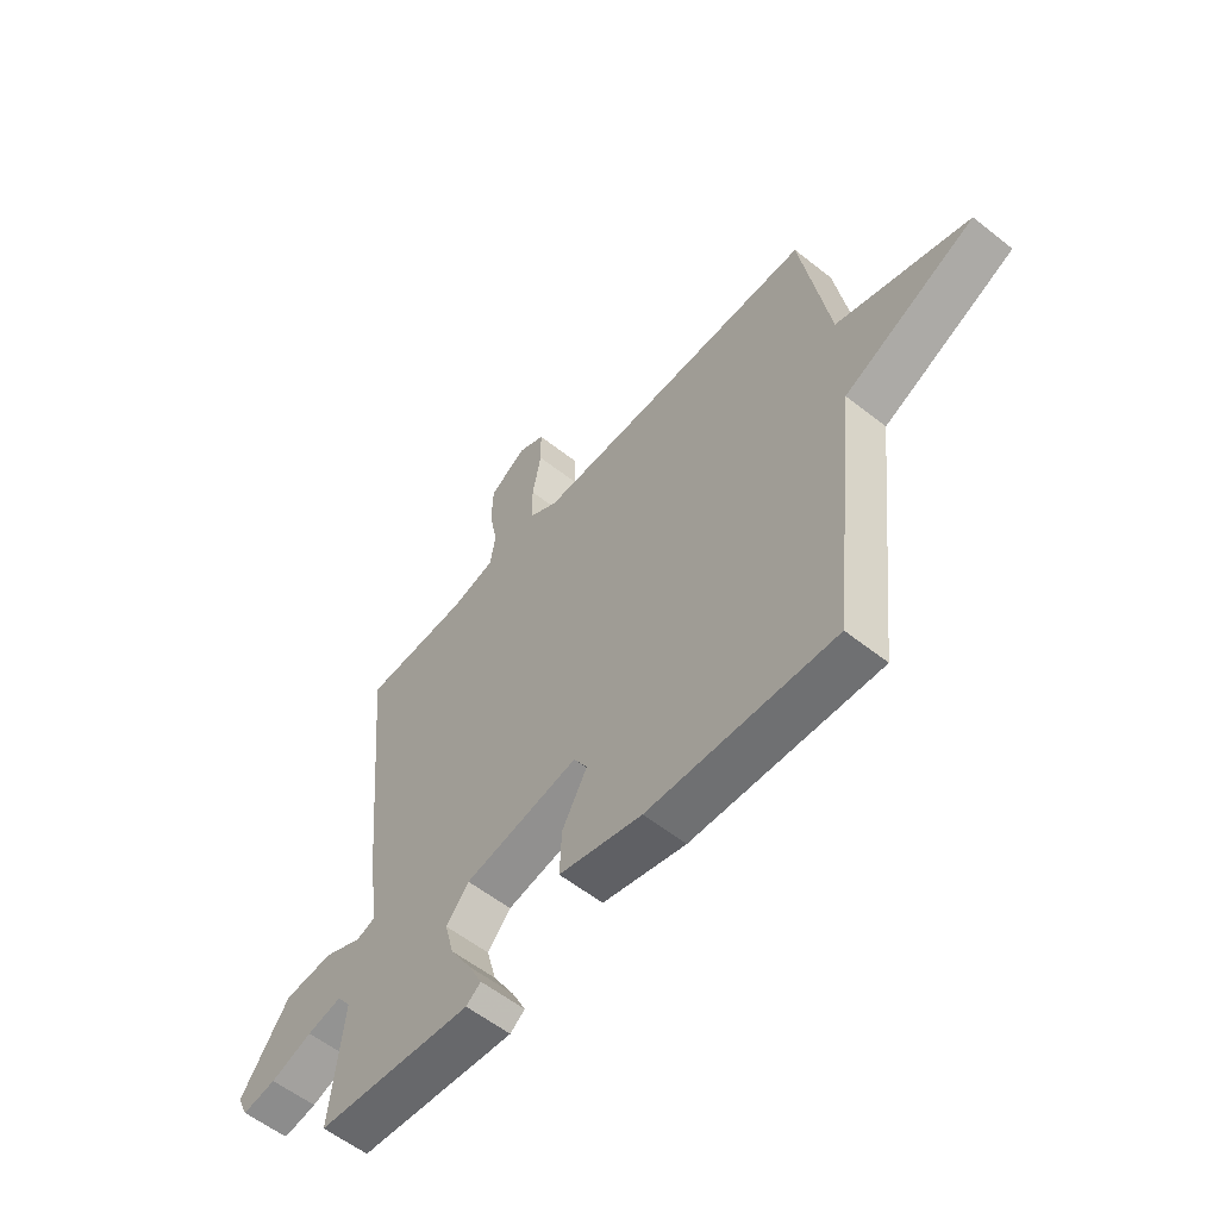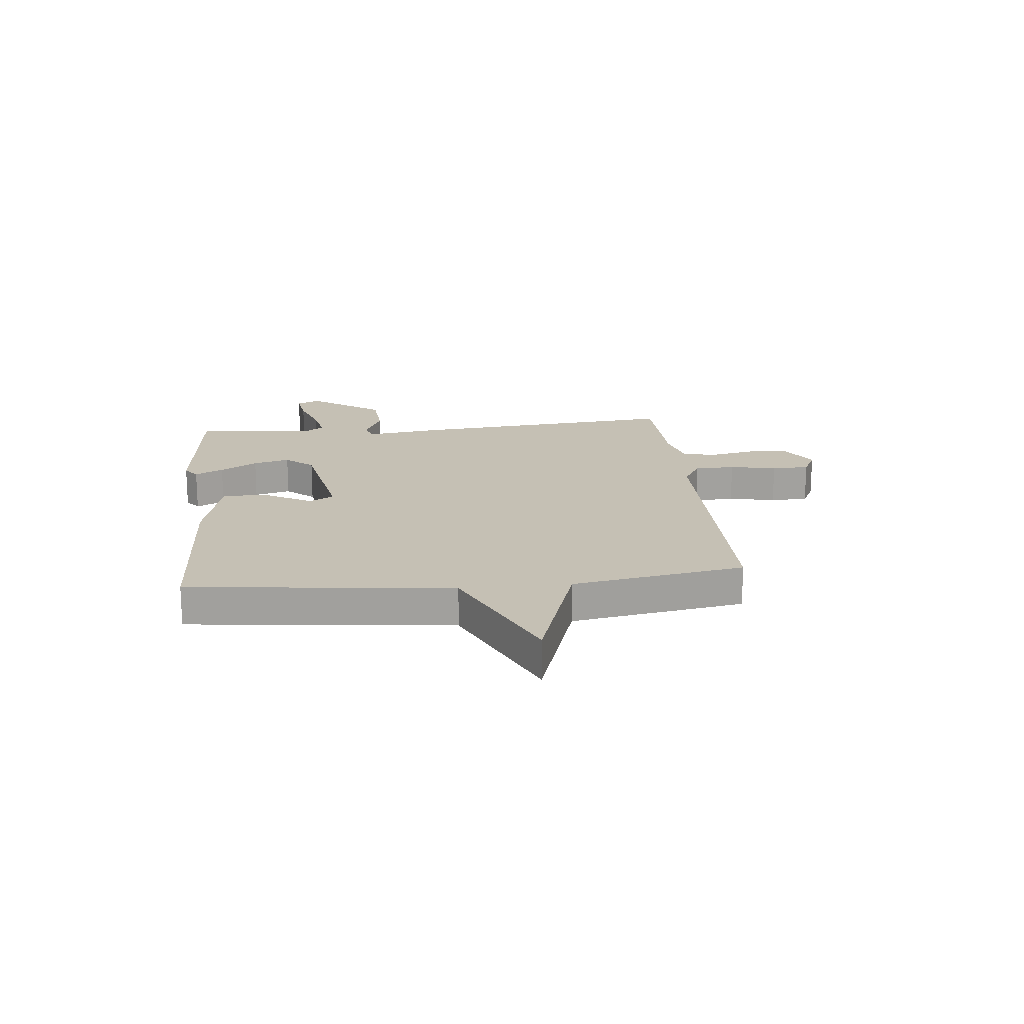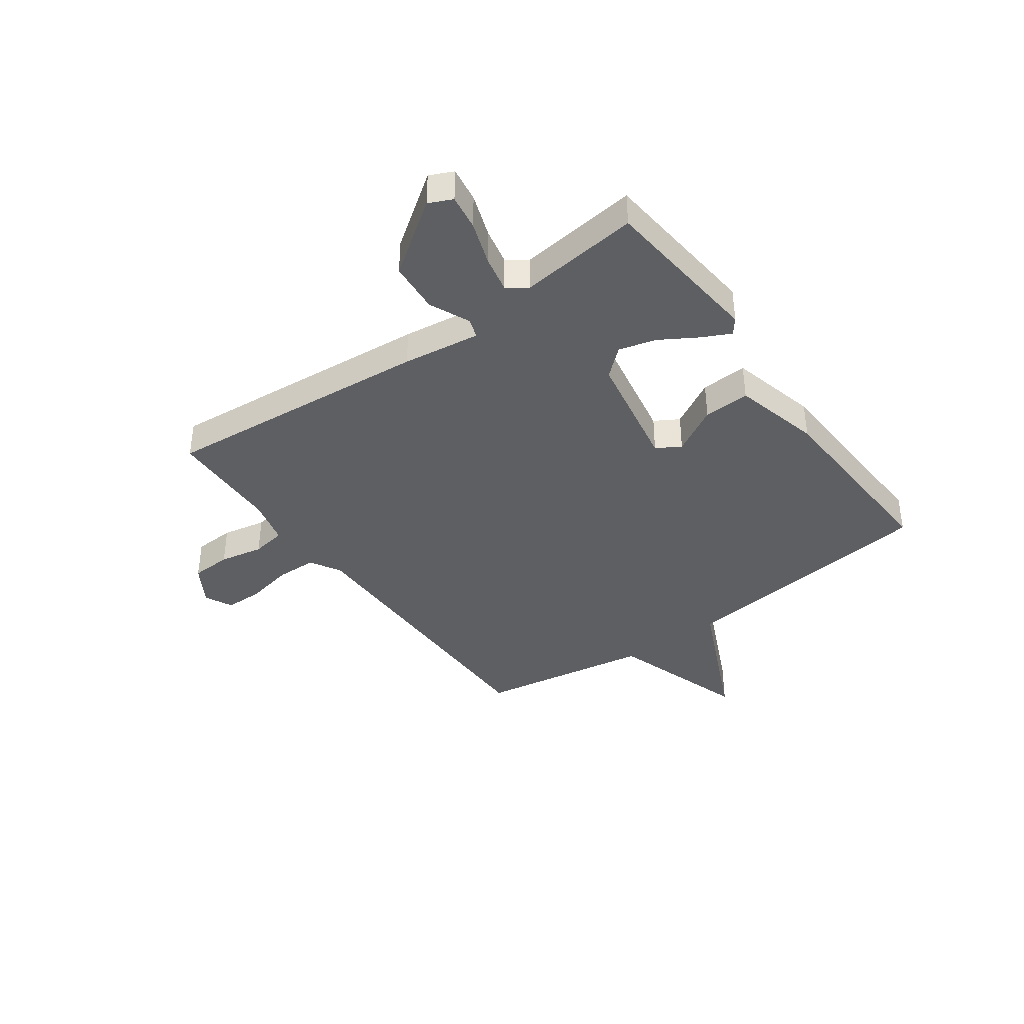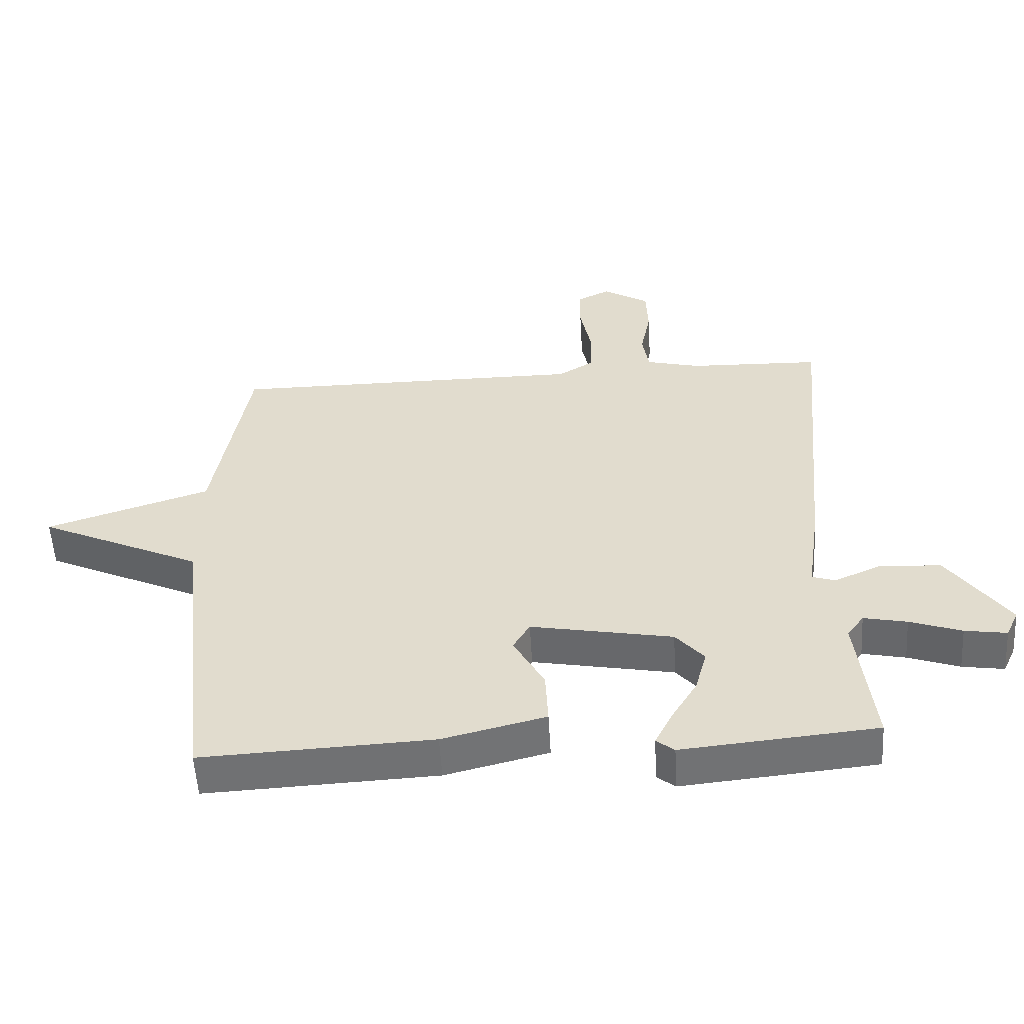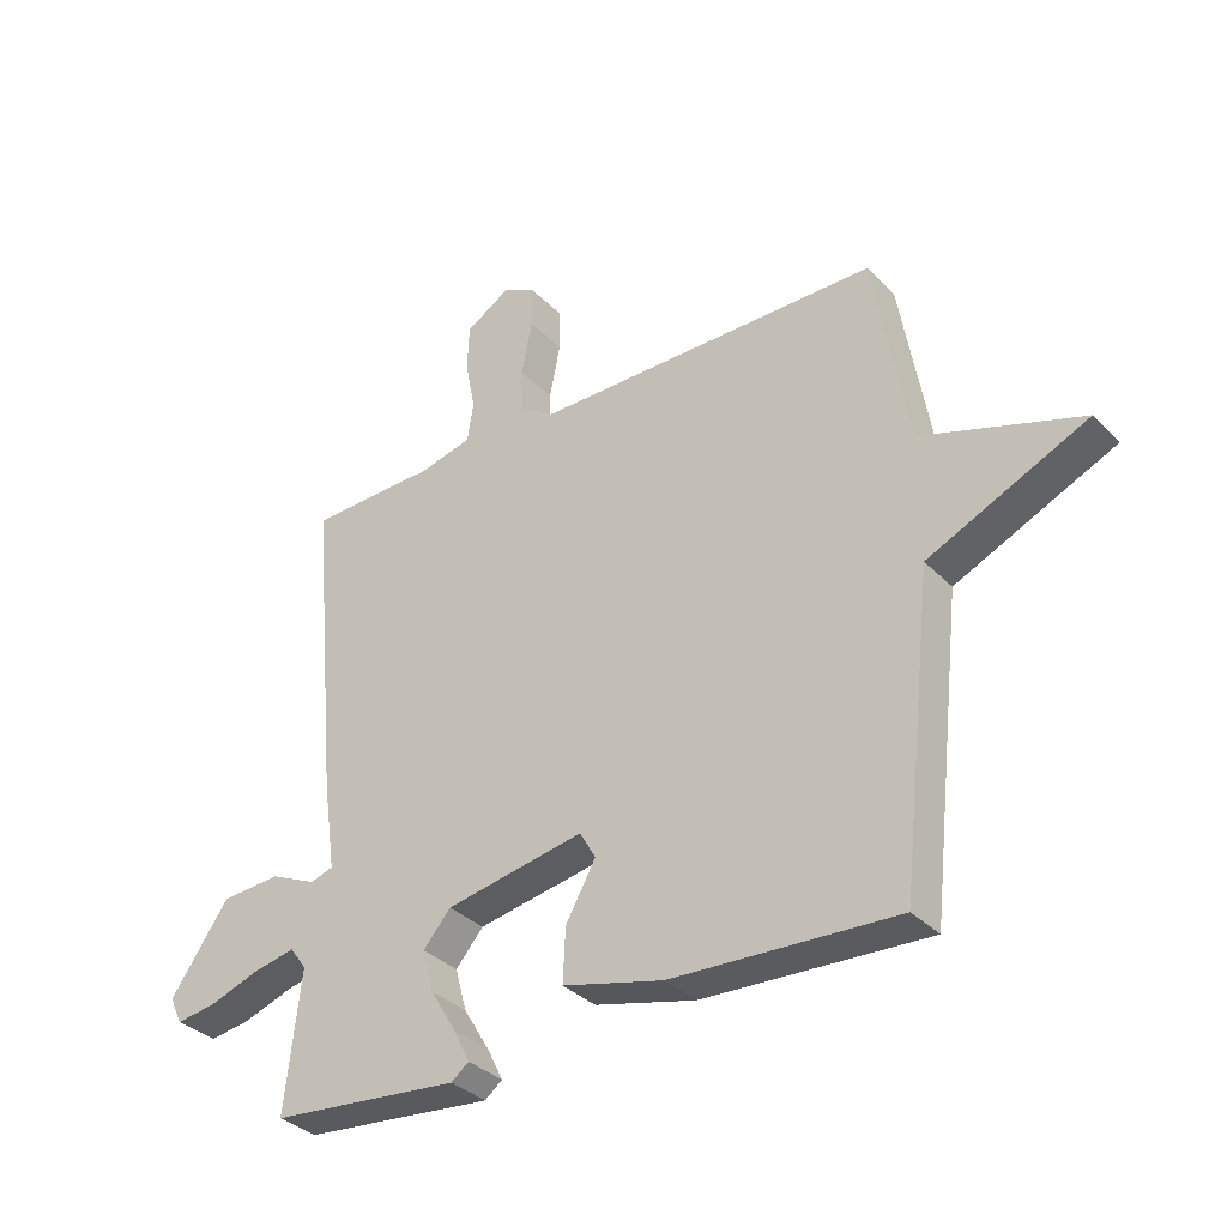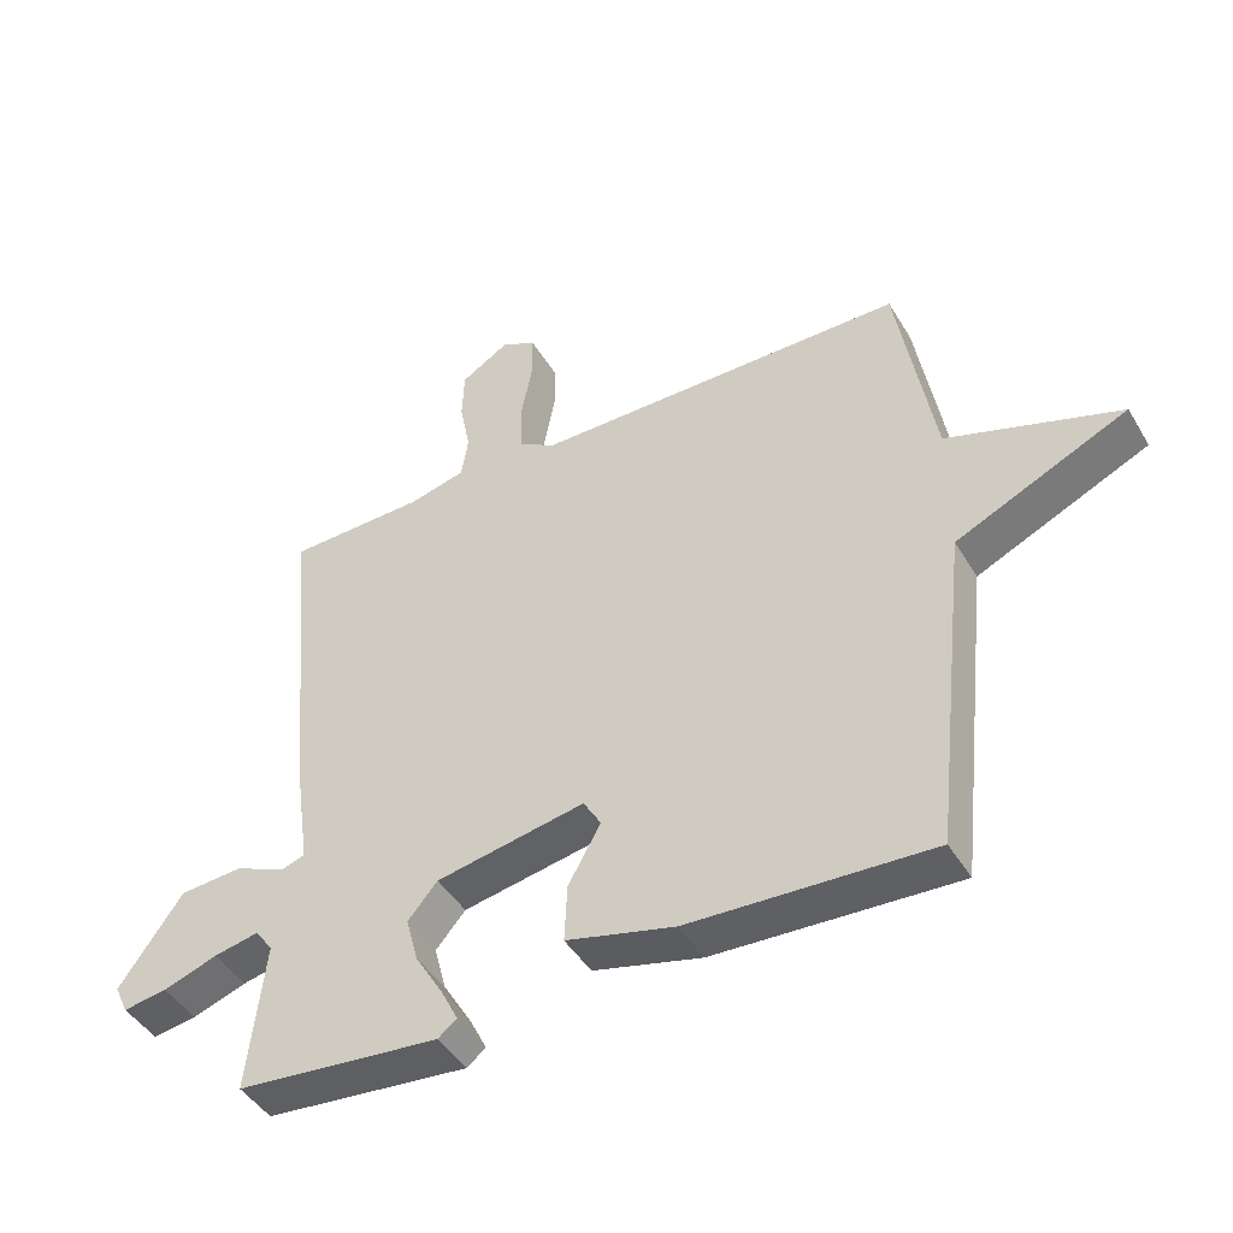
<metadata>
{"format":"obj","ext":"obj","renderer":"f3d","projection":"perspective","resolution":1024,"background":"white","views":[{"elev":-57.1,"azim":-129.6,"up":"+Z"},{"elev":18.3,"azim":-95.8,"up":"+Y"},{"elev":-39.5,"azim":125.9,"up":"+Y"},{"elev":-54.7,"azim":3.3,"up":"+Z"},{"elev":-33.9,"azim":-143.4,"up":"+Z"},{"elev":-44.8,"azim":-150.8,"up":"+Z"}]}
</metadata>
<code>
v -0.5 0.07 0.5
v 0.052 0.07 0.501
v 0.107 0.07 0.534
v 0.109 0.07 0.608
v 0.092 0.07 0.694
v 0.093 0.07 0.763
v 0.144 0.07 0.788
v 0.215 0.07 0.744
v 0.218 0.07 0.67
v 0.202 0.07 0.59
v 0.212 0.07 0.527
v 0.296 0.07 0.506
v 0.5 0.07 0.5
v 0.455 0.07 0.008
v 0.435 0.07 -0.134
v 0.471 0.07 -0.146
v 0.545 0.07 -0.113
v 0.639 0.07 -0.12
v 0.733 0.07 -0.253
v 0.713 0.07 -0.296
v 0.648 0.07 -0.286
v 0.568 0.07 -0.258
v 0.501 0.07 -0.244
v 0.475 0.07 -0.28
v 0.5 0.07 -0.5
v 0.199 0.07 -0.529
v 0.171 0.07 -0.507
v 0.197 0.07 -0.455
v 0.238 0.07 -0.387
v 0.256 0.07 -0.32
v 0.212 0.07 -0.269
v -0.008 0.07 -0.228
v -0.034 0.07 -0.272
v 0.014 0.07 -0.358
v 0.018 0.07 -0.443
v -0.142 0.07 -0.483
v -0.5 0.07 -0.5
v -0.554 0.07 -0.017
v -0.808 0.07 0.1
v -0.554 0.07 0.183
v -0.5 0 0.5
v 0.052 0 0.501
v 0.107 0 0.534
v 0.109 0 0.608
v 0.092 0 0.694
v 0.093 0 0.763
v 0.144 0 0.788
v 0.215 0 0.744
v 0.218 0 0.67
v 0.202 0 0.59
v 0.212 0 0.527
v 0.296 0 0.506
v 0.5 0 0.5
v 0.455 0 0.008
v 0.435 0 -0.134
v 0.471 0 -0.146
v 0.545 0 -0.113
v 0.639 0 -0.12
v 0.733 0 -0.253
v 0.713 0 -0.296
v 0.648 0 -0.286
v 0.568 0 -0.258
v 0.501 0 -0.244
v 0.475 0 -0.28
v 0.5 0 -0.5
v 0.199 0 -0.529
v 0.171 0 -0.507
v 0.197 0 -0.455
v 0.238 0 -0.387
v 0.256 0 -0.32
v 0.212 0 -0.269
v -0.008 0 -0.228
v -0.034 0 -0.272
v 0.014 0 -0.358
v 0.018 0 -0.443
v -0.142 0 -0.483
v -0.5 0 -0.5
v -0.554 0 -0.017
v -0.808 0 0.1
v -0.554 0 0.183
f 38 39 40
f 38 40 1
f 37 38 1
f 36 37 1
f 35 36 1
f 34 35 1
f 33 34 1
f 32 33 1 2
f 31 32 2 3
f 30 31 3 4
f 27 28 29
f 26 27 29
f 25 26 29
f 24 25 29
f 23 24 29 30
f 20 21 22
f 19 20 22
f 18 19 22
f 17 18 22
f 16 17 22
f 15 16 22 23
f 12 13 14 15
f 11 12 15
f 8 9 10
f 7 8 10
f 6 7 10
f 5 6 10
f 4 5 10
f 4 10 11
f 30 4 11 15
f 15 23 30
f 80 79 78
f 41 80 78
f 41 78 77
f 41 77 76
f 41 76 75
f 41 75 74
f 41 74 73
f 42 41 73 72
f 43 42 72 71
f 44 43 71 70
f 69 68 67
f 69 67 66
f 69 66 65
f 69 65 64
f 70 69 64 63
f 62 61 60
f 62 60 59
f 62 59 58
f 62 58 57
f 62 57 56
f 63 62 56 55
f 55 54 53 52
f 55 52 51
f 50 49 48
f 50 48 47
f 50 47 46
f 50 46 45
f 50 45 44
f 51 50 44
f 55 51 44 70
f 70 63 55
f 1 41 42 2
f 2 42 43 3
f 3 43 44 4
f 4 44 45 5
f 5 45 46 6
f 6 46 47 7
f 7 47 48 8
f 8 48 49 9
f 9 49 50 10
f 10 50 51 11
f 11 51 52 12
f 12 52 53 13
f 13 53 54 14
f 14 54 55 15
f 15 55 56 16
f 16 56 57 17
f 17 57 58 18
f 18 58 59 19
f 19 59 60 20
f 20 60 61 21
f 21 61 62 22
f 22 62 63 23
f 23 63 64 24
f 24 64 65 25
f 25 65 66 26
f 26 66 67 27
f 27 67 68 28
f 28 68 69 29
f 29 69 70 30
f 30 70 71 31
f 31 71 72 32
f 32 72 73 33
f 33 73 74 34
f 34 74 75 35
f 35 75 76 36
f 36 76 77 37
f 37 77 78 38
f 38 78 79 39
f 39 79 80 40
f 40 80 41 1

</code>
